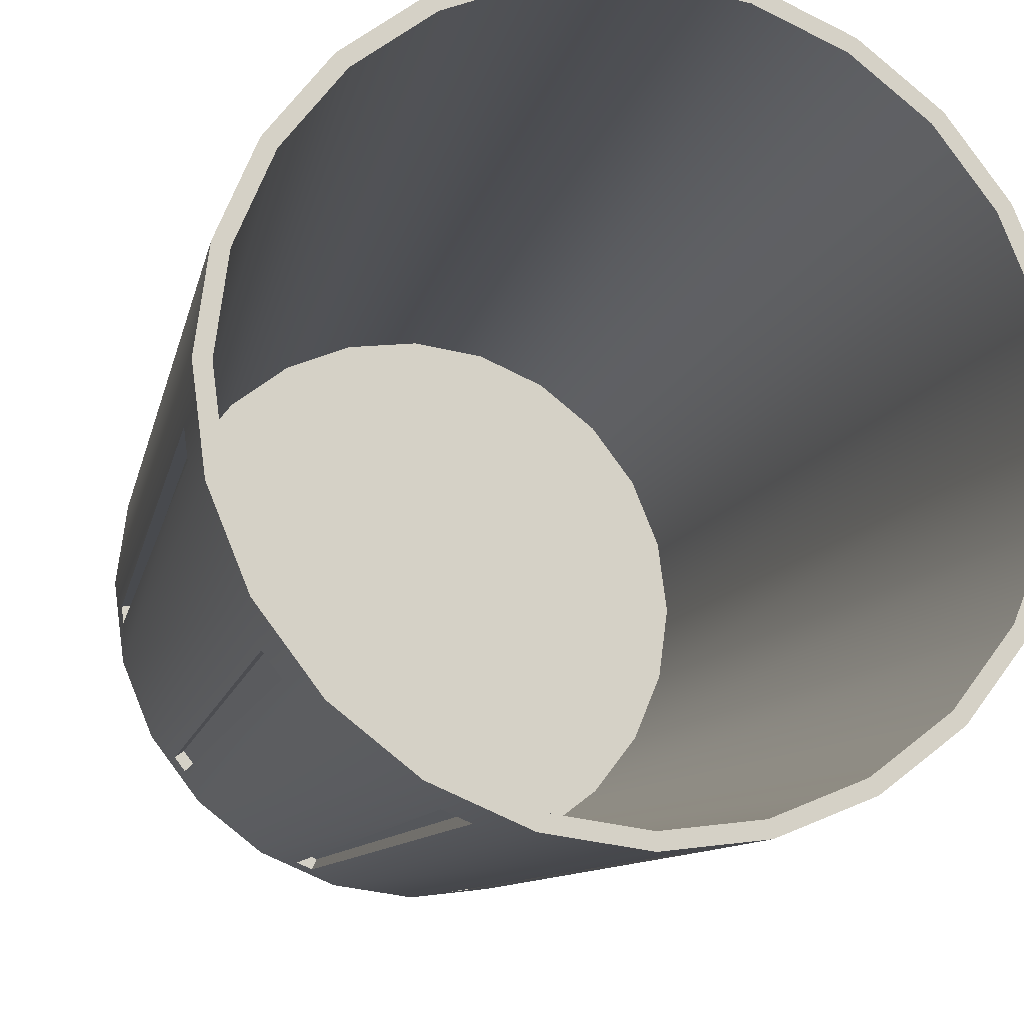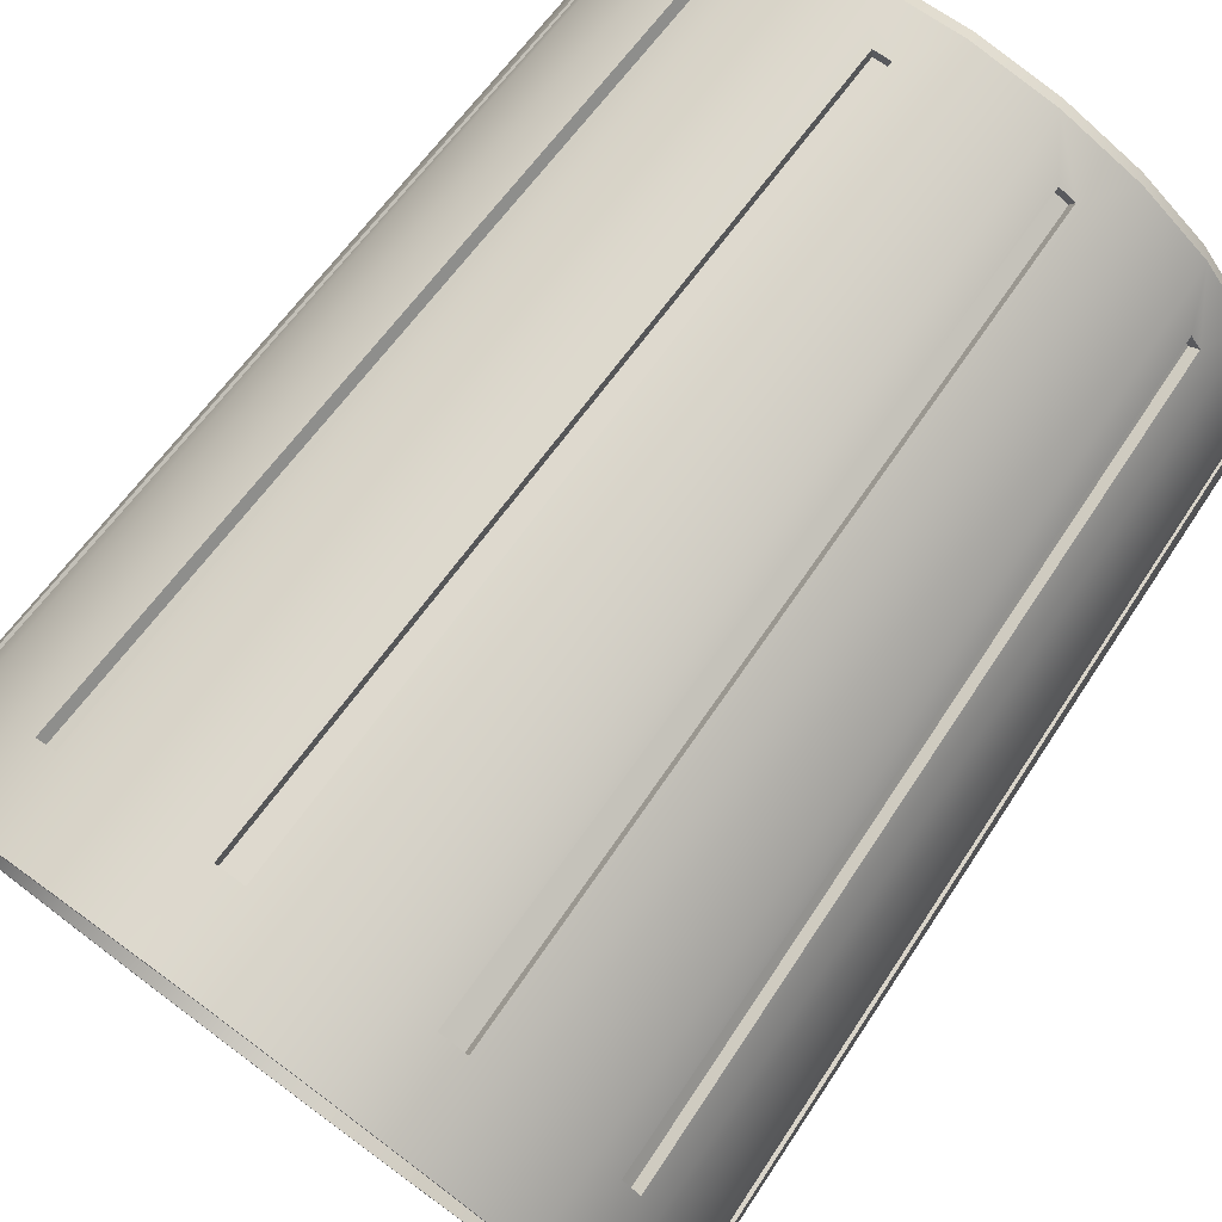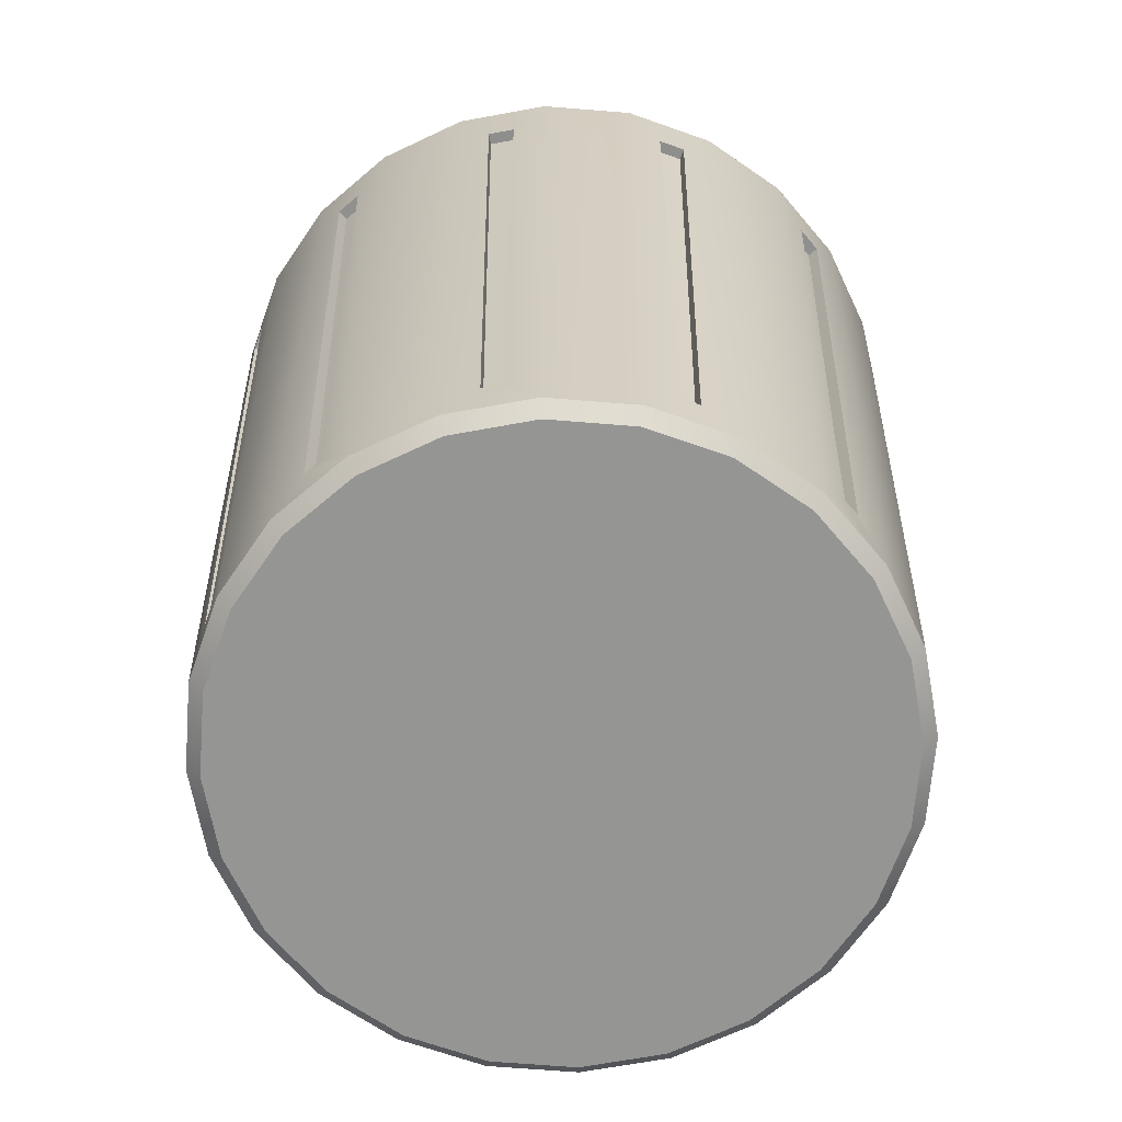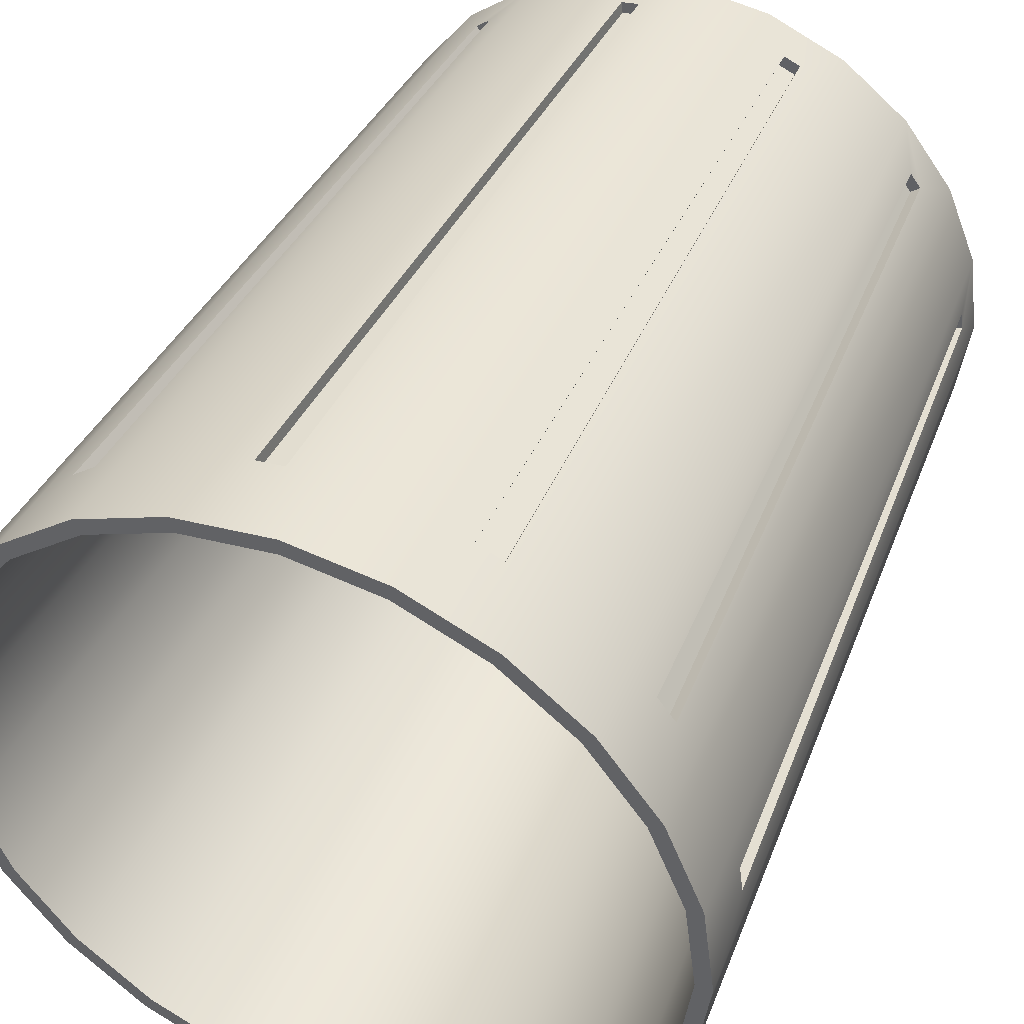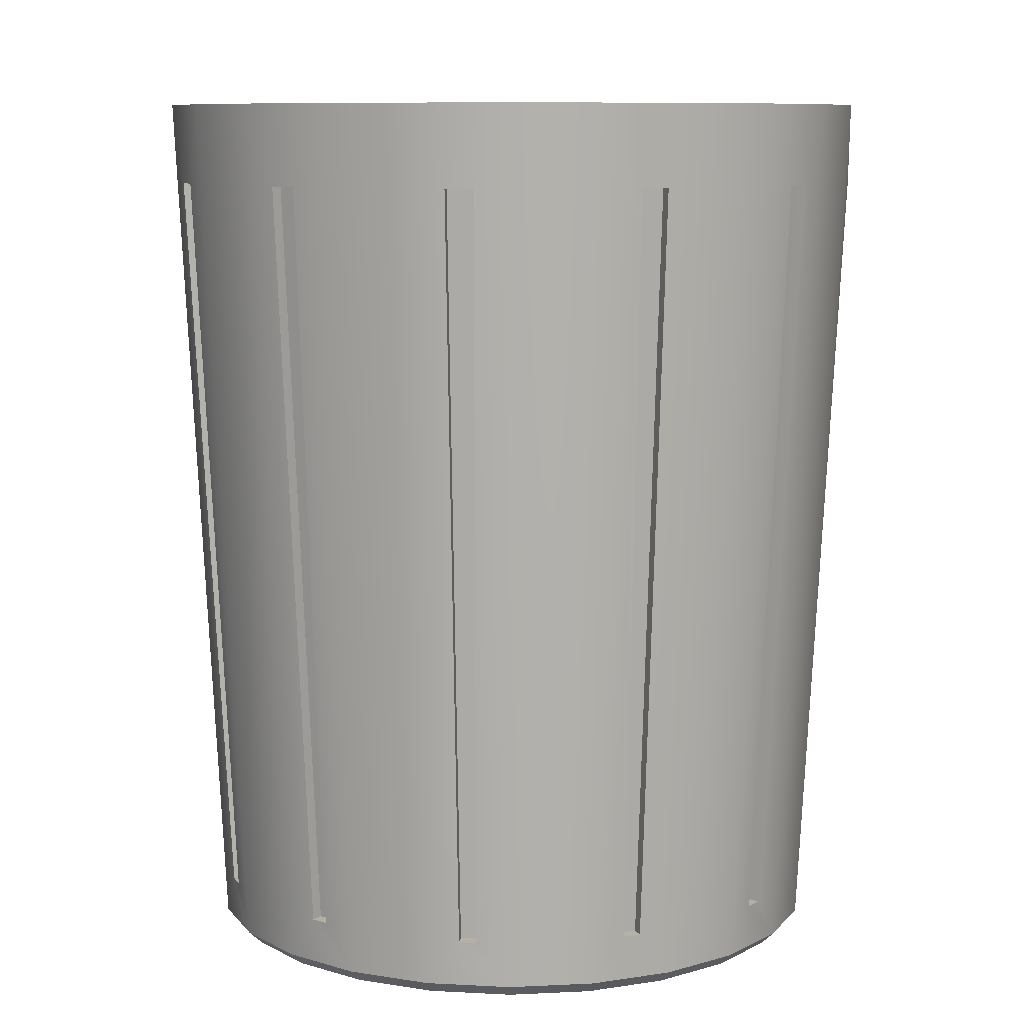
<metadata>
{"format":"obj","ext":"obj","renderer":"f3d","projection":"perspective","resolution":1024,"background":"white","views":[{"elev":-13.0,"azim":165.6,"up":"+Z"},{"elev":76.7,"azim":-143.6,"up":"+Z"},{"elev":-67.4,"azim":-42.1,"up":"+Y"},{"elev":44.0,"azim":-156.8,"up":"+Z"},{"elev":9.2,"azim":-134.6,"up":"+Y"}]}
</metadata>
<code>
o Garbage_Can
v -0.03008 0.7289 -0.324
v 0.1129 0.7289 -0.3051
v 0.1359 0.7289 -0.2956
v 0.2503 0.7289 -0.2078
v 0.2655 0.7289 -0.188
v 0.3207 0.7289 -0.05479
v 0.324 0.7289 -0.03008
v 0.3051 0.7289 0.1129
v 0.2956 0.7289 0.1359
v 0.2078 0.7289 0.2503
v 0.188 0.7289 0.2655
v 0.05479 0.7289 0.3207
v 0.03008 0.7289 0.324
v -0.1129 0.7289 0.3051
v -0.1359 0.7289 0.2956
v -0.2503 0.7289 0.2078
v -0.2655 0.7289 0.188
v -0.3207 0.7289 0.05479
v -0.324 0.7289 0.03008
v -0.3051 0.7289 -0.1129
v -0.2956 0.7289 -0.1359
v -0.2078 0.7289 -0.2503
v -0.188 0.7289 -0.2655
v -0.05479 0.7289 -0.3207
v 0 0.000445 -0.279
v -0.03008 0.05311 -0.2891
v 0.07222 0.000445 -0.2695
v 0.1039 0.05311 -0.2715
v 0.1395 0.000445 -0.2416
v 0.1185 0.05311 -0.2654
v 0.1973 0.000445 -0.1973
v 0.2257 0.05311 -0.1832
v 0.2416 0.000445 -0.1395
v 0.2354 0.05311 -0.1706
v 0.2695 0.000445 -0.07222
v 0.2871 0.05311 -0.04578
v 0.279 0.000445 -0
v 0.2891 0.05311 -0.03008
v 0.2695 0.000445 0.07222
v 0.2715 0.05311 0.1039
v 0.2416 0.000445 0.1395
v 0.2654 0.05311 0.1185
v 0.1973 0.000445 0.1973
v 0.1832 0.05311 0.2257
v 0.1395 0.000445 0.2416
v 0.1706 0.05311 0.2354
v 0.07222 0.000445 0.2695
v 0.04578 0.05311 0.2871
v 0 0.000445 0.279
v 0.03008 0.05311 0.2891
v -0.07222 0.000445 0.2695
v -0.1039 0.05311 0.2715
v -0.1395 0.000445 0.2416
v -0.1185 0.05311 0.2654
v -0.1973 0.000445 0.1973
v -0.2257 0.05311 0.1832
v -0.2416 0.000445 0.1395
v -0.2354 0.05311 0.1706
v -0.2695 0.000445 0.07222
v -0.2871 0.05311 0.04578
v -0.279 0.000445 0
v -0.2891 0.05311 0.03008
v -0.2695 0.000445 -0.07222
v -0.2715 0.05311 -0.1039
v -0.2416 0.000445 -0.1395
v -0.2654 0.05311 -0.1185
v -0.1973 0.000445 -0.1973
v -0.1832 0.05311 -0.2257
v -0.1395 0.000445 -0.2416
v -0.1706 0.05311 -0.2354
v -0.07222 0.000445 -0.2695
v -0.04578 0.05311 -0.2871
v 0.1575 0.8008 -0.2729
v 0.08155 0.8008 -0.3044
v 0.2729 0.8008 -0.1575
v 0.2228 0.8008 -0.2228
v 0.3151 0.8008 -0
v 0.3044 0.8008 -0.08155
v 0.2729 0.8008 0.1575
v 0.3044 0.8008 0.08155
v 0.1575 0.8008 0.2729
v 0.2228 0.8008 0.2228
v 0 0.8008 0.3151
v 0.08155 0.8008 0.3044
v -0.1575 0.8008 0.2729
v -0.08155 0.8008 0.3044
v -0.2729 0.8008 0.1575
v -0.2228 0.8008 0.2228
v -0.3151 0.8008 0
v -0.3044 0.8008 0.08155
v -0.2729 0.8008 -0.1575
v -0.3044 0.8008 -0.08155
v -0.1575 0.8008 -0.2729
v -0.2228 0.8008 -0.2228
v 0 0.8008 -0.3151
v -0.08155 0.8008 -0.3044
v 0.07549 0.01239 -0.2817
v 0.1458 0.01239 -0.2526
v 0.2062 0.01239 -0.2062
v 0.2526 0.01239 -0.1458
v 0.2817 0.01239 -0.07549
v 0.2917 0.01239 -0
v 0.2817 0.01239 0.07549
v 0.2526 0.01239 0.1458
v 0.2062 0.01239 0.2062
v 0.1458 0.01239 0.2526
v 0.07549 0.01239 0.2817
v 0 0.01239 0.2917
v -0.07549 0.01239 0.2817
v -0.1458 0.01239 0.2526
v -0.2062 0.01239 0.2062
v -0.2526 0.01239 0.1458
v -0.2817 0.01239 0.07549
v -0.2917 0.01239 0
v -0.2817 0.01239 -0.07549
v -0.2526 0.01239 -0.1458
v -0.2062 0.01239 -0.2062
v -0.1458 0.01239 -0.2526
v -0.07549 0.01239 -0.2817
v 0 0.01239 -0.2917
v 0.132 0.7294 -0.286
v 0.1089 0.7294 -0.2955
v 0.2573 0.7294 -0.1817
v 0.2421 0.7294 -0.2015
v 0.3137 0.7294 -0.02873
v 0.3104 0.7294 -0.05343
v 0.286 0.7294 0.132
v 0.2955 0.7294 0.1089
v 0.1817 0.7294 0.2573
v 0.2015 0.7294 0.2421
v 0.02873 0.7294 0.3137
v 0.05343 0.7294 0.3104
v -0.132 0.7294 0.286
v -0.1089 0.7294 0.2955
v -0.2573 0.7294 0.1817
v -0.2421 0.7294 0.2015
v -0.3137 0.7294 0.02873
v -0.3104 0.7294 0.05343
v -0.286 0.7294 -0.132
v -0.2955 0.7294 -0.1089
v -0.1817 0.7294 -0.2573
v -0.2015 0.7294 -0.2421
v -0.02873 0.7294 -0.3137
v -0.05343 0.7294 -0.3104
v 0.09992 0.0536 -0.2619
v 0.1145 0.0536 -0.2559
v 0.2175 0.0536 -0.1769
v 0.2271 0.0536 -0.1643
v 0.2768 0.0536 -0.04442
v 0.2789 0.0536 -0.02873
v 0.2619 0.0536 0.09992
v 0.2559 0.0536 0.1145
v 0.1769 0.0536 0.2175
v 0.1643 0.0536 0.2271
v 0.04442 0.0536 0.2768
v 0.02873 0.0536 0.2789
v -0.09992 0.0536 0.2619
v -0.1145 0.0536 0.2559
v -0.2175 0.0536 0.1769
v -0.2271 0.0536 0.1643
v -0.2768 0.0536 0.04442
v -0.2789 0.0536 0.02873
v -0.2619 0.0536 -0.09992
v -0.2559 0.0536 -0.1145
v -0.1769 0.0536 -0.2175
v -0.1643 0.0536 -0.2271
v -0.04442 0.0536 -0.2768
v -0.02873 0.0536 -0.2789
v 0.08525 0.8008 -0.3181
v 0 0.8008 -0.3294
v 0.1647 0.8008 -0.2852
v 0.2329 0.8008 -0.2329
v 0.2852 0.8008 -0.1647
v 0.3181 0.8008 -0.08525
v 0.3294 0.8008 -0
v 0.3181 0.8008 0.08525
v 0.2852 0.8008 0.1647
v 0.2329 0.8008 0.2329
v 0.1647 0.8008 0.2852
v 0.08525 0.8008 0.3181
v 0 0.8008 0.3294
v -0.08525 0.8008 0.3181
v -0.1647 0.8008 0.2852
v -0.2329 0.8008 0.2329
v -0.2852 0.8008 0.1647
v -0.3181 0.8008 0.08525
v -0.3294 0.8008 0
v -0.3181 0.8008 -0.08525
v -0.2852 0.8008 -0.1647
v -0.2329 0.8008 -0.2329
v -0.1647 0.8008 -0.2852
v -0.08525 0.8008 -0.3181
v 0.06728 0.01299 -0.2511
v 0 0.01299 -0.2599
v 0.13 0.01299 -0.2251
v 0.1838 0.01299 -0.1838
v 0.2251 0.01299 -0.13
v 0.2511 0.01299 -0.06728
v 0.2599 0.01299 -0
v 0.2511 0.01299 0.06728
v 0.2251 0.01299 0.13
v 0.1838 0.01299 0.1838
v 0.13 0.01299 0.2251
v 0.06728 0.01299 0.2511
v 0 0.01299 0.2599
v -0.06728 0.01299 0.2511
v -0.13 0.01299 0.2251
v -0.1838 0.01299 0.1838
v -0.2251 0.01299 0.13
v -0.2511 0.01299 0.06728
v -0.2599 0.01299 0
v -0.2511 0.01299 -0.06728
v -0.2251 0.01299 -0.13
v -0.1838 0.01299 -0.1838
v -0.13 0.01299 -0.2251
v -0.06728 0.01299 -0.2511
f 22 141 142
f 171 99 98
f 72 168 26
f 173 101 100
f 48 132 155
f 175 103 102
f 20 139 140
f 177 105 104
f 68 166 70
f 179 107 106
f 46 129 11
f 181 109 108
f 19 138 18
f 183 111 110
f 66 163 164
f 185 113 112
f 44 130 153
f 187 115 114
f 16 135 136
f 189 117 116
f 70 141 23
f 191 119 118
f 83 206 86
f 60 162 62
f 170 97 120
f 120 27 25
f 98 27 97
f 98 31 29
f 99 33 31
f 100 35 33
f 102 35 101
f 102 39 37
f 104 39 103
f 104 43 41
f 105 45 43
f 107 45 106
f 108 47 107
f 109 49 108
f 110 51 109
f 110 55 53
f 111 57 55
f 113 57 112
f 114 59 113
f 115 61 114
f 116 63 115
f 117 65 116
f 118 67 117
f 119 69 118
f 120 71 119
f 39 55 71
f 2 171 3
f 4 173 5
f 6 175 7
f 9 176 177
f 10 179 11
f 12 181 13
f 14 183 15
f 16 185 17
f 18 187 19
f 20 189 21
f 23 190 191
f 24 170 1
f 30 97 28
f 34 99 32
f 38 101 36
f 42 103 40
f 44 106 105
f 50 107 48
f 54 109 52
f 58 111 56
f 62 113 60
f 64 116 115
f 70 117 68
f 26 119 72
f 1 120 26
f 2 97 169
f 24 119 192
f 3 98 30
f 4 99 172
f 5 100 34
f 6 101 174
f 7 102 38
f 8 103 176
f 9 104 42
f 10 105 178
f 11 106 46
f 12 107 180
f 13 108 50
f 14 109 182
f 15 110 54
f 16 111 184
f 17 112 58
f 18 113 186
f 19 114 62
f 20 115 188
f 21 116 66
f 22 117 190
f 23 118 70
f 144 168 167
f 124 148 147
f 126 150 149
f 128 152 151
f 130 154 153
f 132 156 155
f 134 158 157
f 136 160 159
f 138 162 161
f 140 164 163
f 142 166 165
f 122 146 145
f 50 131 13
f 26 143 1
f 1 144 24
f 52 134 157
f 28 122 145
f 28 146 30
f 54 133 15
f 72 144 167
f 34 147 148
f 56 136 159
f 3 122 2
f 30 121 3
f 38 149 150
f 58 135 17
f 5 124 4
f 32 124 147
f 40 152 42
f 60 138 161
f 7 126 6
f 34 123 5
f 46 153 154
f 62 137 19
f 8 127 128
f 36 126 149
f 50 155 156
f 64 140 163
f 11 130 10
f 38 125 7
f 54 157 158
f 66 139 21
f 13 132 12
f 40 128 151
f 56 160 58
f 68 142 165
f 14 133 134
f 42 127 9
f 95 169 170
f 74 171 169
f 73 172 171
f 75 172 76
f 78 173 75
f 77 174 78
f 80 175 77
f 80 177 176
f 82 177 79
f 81 178 82
f 81 180 179
f 83 180 84
f 86 181 83
f 85 182 86
f 85 184 183
f 88 185 184
f 87 186 185
f 89 186 90
f 92 187 89
f 91 188 92
f 91 190 189
f 94 191 190
f 96 191 93
f 95 192 96
f 211 203 195
f 78 199 77
f 91 214 94
f 86 207 85
f 77 200 80
f 94 215 93
f 85 208 88
f 80 201 79
f 93 216 96
f 95 193 74
f 88 209 87
f 79 202 82
f 96 194 95
f 74 195 73
f 87 210 90
f 82 203 81
f 73 196 76
f 90 211 89
f 81 204 84
f 76 197 75
f 89 212 92
f 84 205 83
f 75 198 78
f 92 213 91
f 22 23 141
f 171 172 99
f 72 167 168
f 173 174 101
f 48 12 132
f 175 176 103
f 20 21 139
f 177 178 105
f 68 165 166
f 179 180 107
f 46 154 129
f 181 182 109
f 19 137 138
f 183 184 111
f 66 64 163
f 185 186 113
f 44 10 130
f 187 188 115
f 16 17 135
f 189 190 117
f 70 166 141
f 191 192 119
f 83 205 206
f 60 161 162
f 170 169 97
f 120 97 27
f 98 29 27
f 98 99 31
f 99 100 33
f 100 101 35
f 102 37 35
f 102 103 39
f 104 41 39
f 104 105 43
f 105 106 45
f 107 47 45
f 108 49 47
f 109 51 49
f 110 53 51
f 110 111 55
f 111 112 57
f 113 59 57
f 114 61 59
f 115 63 61
f 116 65 63
f 117 67 65
f 118 69 67
f 119 71 69
f 120 25 71
f 71 25 27
f 27 29 31
f 31 33 35
f 35 37 39
f 39 41 43
f 43 45 47
f 47 49 51
f 51 53 55
f 55 57 59
f 59 61 63
f 63 65 67
f 67 69 71
f 71 27 31
f 31 35 39
f 39 43 47
f 47 51 55
f 55 59 63
f 63 67 71
f 71 31 39
f 39 47 55
f 55 63 71
f 2 169 171
f 4 172 173
f 6 174 175
f 9 8 176
f 10 178 179
f 12 180 181
f 14 182 183
f 16 184 185
f 18 186 187
f 20 188 189
f 23 22 190
f 24 192 170
f 30 98 97
f 34 100 99
f 38 102 101
f 42 104 103
f 44 46 106
f 50 108 107
f 54 110 109
f 58 112 111
f 62 114 113
f 64 66 116
f 70 118 117
f 26 120 119
f 1 170 120
f 2 28 97
f 24 72 119
f 3 171 98
f 4 32 99
f 5 173 100
f 6 36 101
f 7 175 102
f 8 40 103
f 9 177 104
f 10 44 105
f 11 179 106
f 12 48 107
f 13 181 108
f 14 52 109
f 15 183 110
f 16 56 111
f 17 185 112
f 18 60 113
f 19 187 114
f 20 64 115
f 21 189 116
f 22 68 117
f 23 191 118
f 144 143 168
f 124 123 148
f 126 125 150
f 128 127 152
f 130 129 154
f 132 131 156
f 134 133 158
f 136 135 160
f 138 137 162
f 140 139 164
f 142 141 166
f 122 121 146
f 50 156 131
f 26 168 143
f 1 143 144
f 52 14 134
f 28 2 122
f 28 145 146
f 54 158 133
f 72 24 144
f 34 32 147
f 56 16 136
f 3 121 122
f 30 146 121
f 38 36 149
f 58 160 135
f 5 123 124
f 32 4 124
f 40 151 152
f 60 18 138
f 7 125 126
f 34 148 123
f 46 44 153
f 62 162 137
f 8 9 127
f 36 6 126
f 50 48 155
f 64 20 140
f 11 129 130
f 38 150 125
f 54 52 157
f 66 164 139
f 13 131 132
f 40 8 128
f 56 159 160
f 68 22 142
f 14 15 133
f 42 152 127
f 95 74 169
f 74 73 171
f 73 76 172
f 75 173 172
f 78 174 173
f 77 175 174
f 80 176 175
f 80 79 177
f 82 178 177
f 81 179 178
f 81 84 180
f 83 181 180
f 86 182 181
f 85 183 182
f 85 88 184
f 88 87 185
f 87 90 186
f 89 187 186
f 92 188 187
f 91 189 188
f 91 94 190
f 94 93 191
f 96 192 191
f 95 170 192
f 195 193 194
f 194 216 215
f 215 214 213
f 213 212 211
f 211 210 209
f 209 208 207
f 207 206 205
f 205 204 203
f 203 202 201
f 201 200 199
f 199 198 197
f 197 196 195
f 195 194 215
f 215 213 211
f 211 209 207
f 207 205 203
f 203 201 199
f 199 197 195
f 195 215 211
f 211 207 203
f 203 199 195
f 78 198 199
f 91 213 214
f 86 206 207
f 77 199 200
f 94 214 215
f 85 207 208
f 80 200 201
f 93 215 216
f 95 194 193
f 88 208 209
f 79 201 202
f 96 216 194
f 74 193 195
f 87 209 210
f 82 202 203
f 73 195 196
f 90 210 211
f 81 203 204
f 76 196 197
f 89 211 212
f 84 204 205
f 75 197 198
f 92 212 213

</code>
